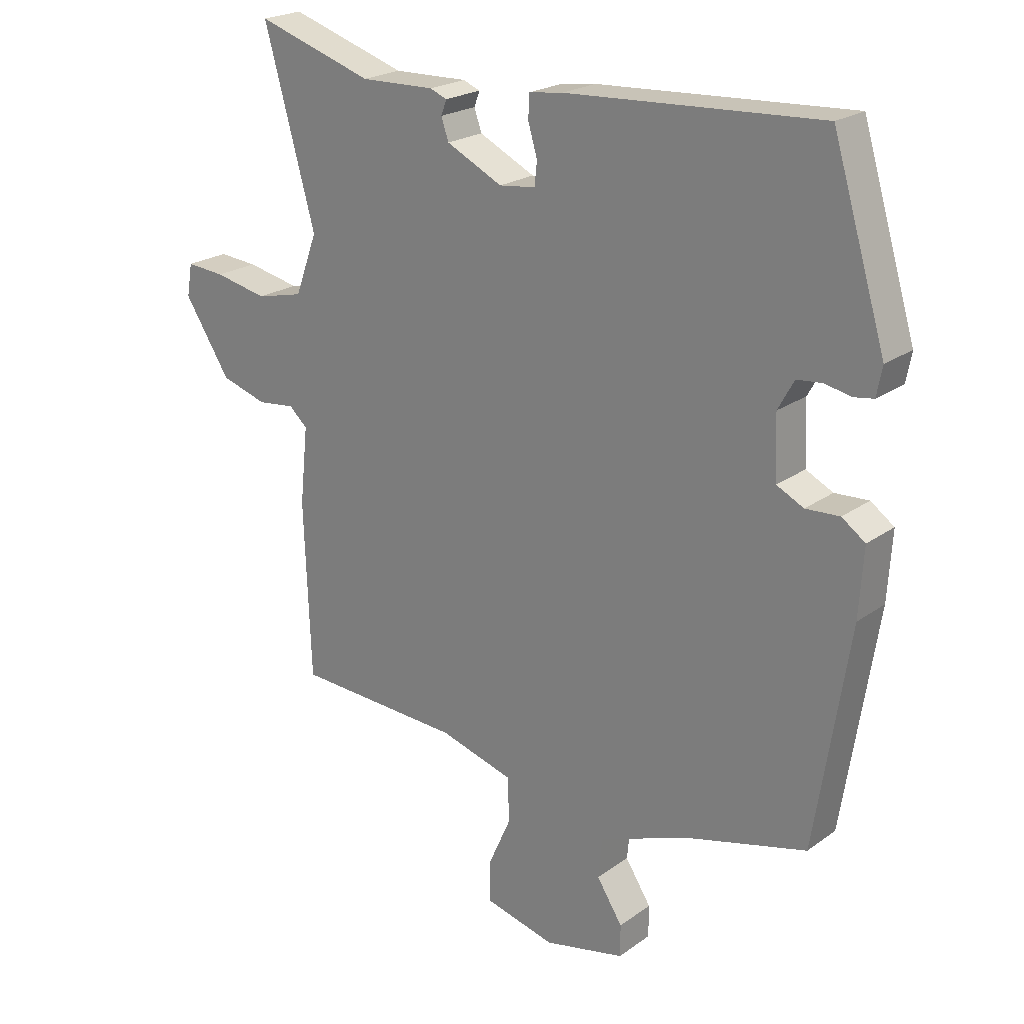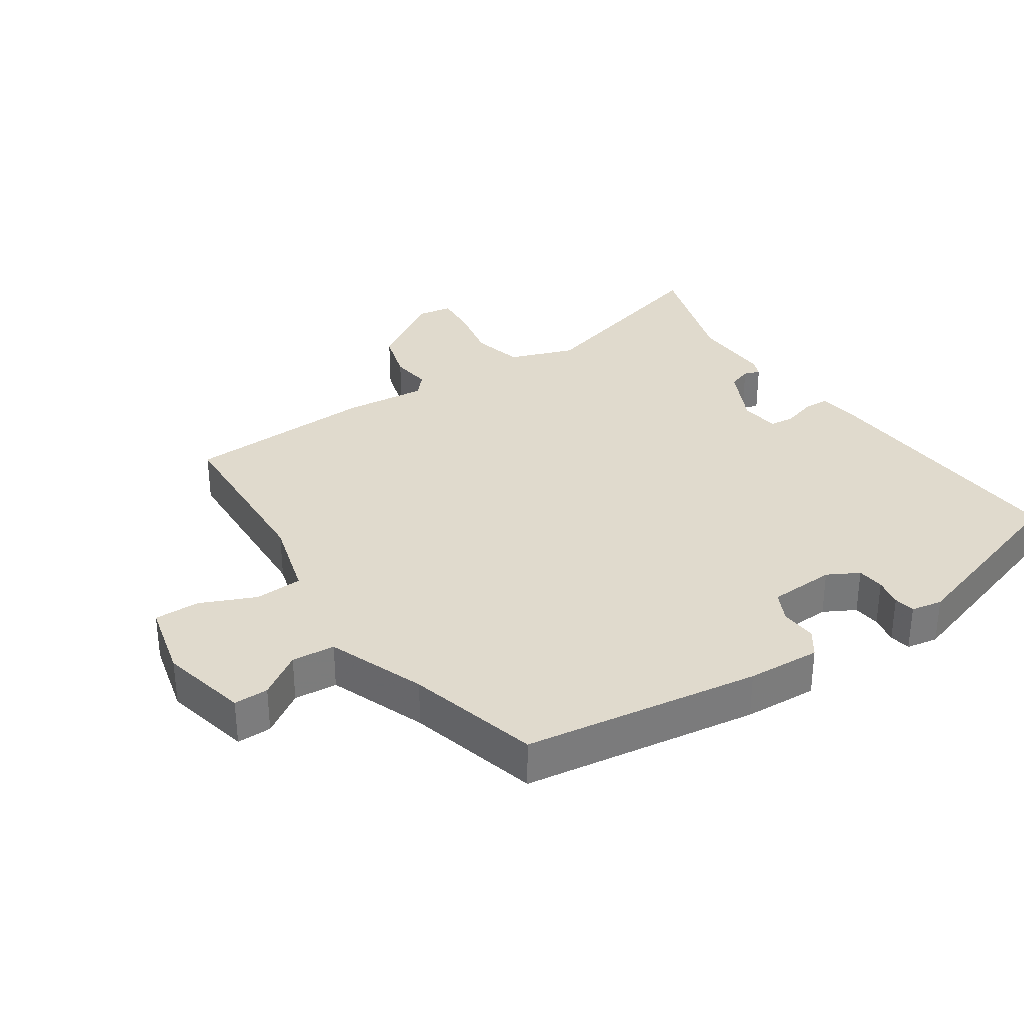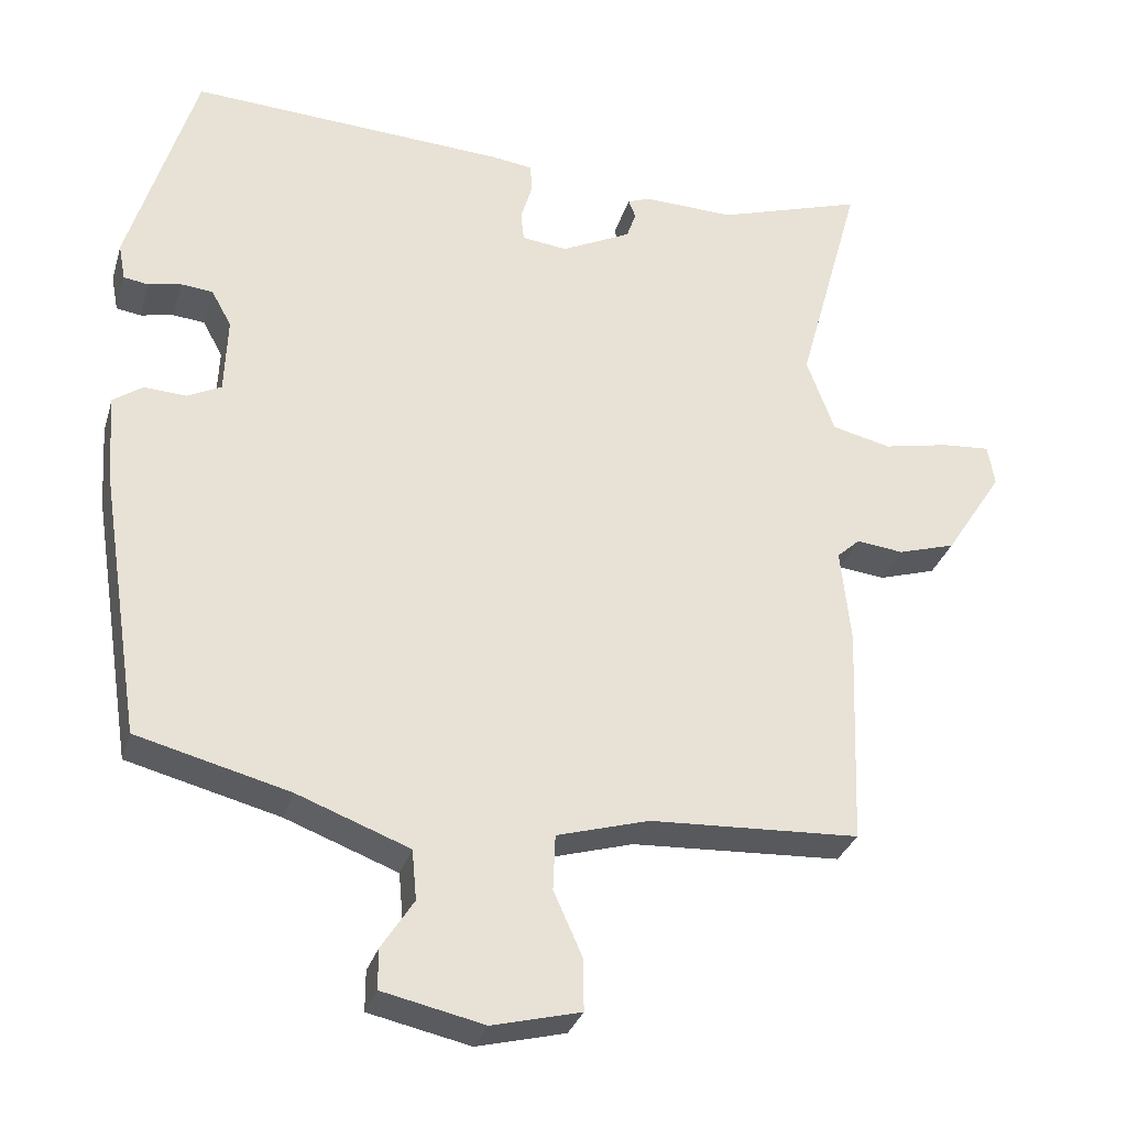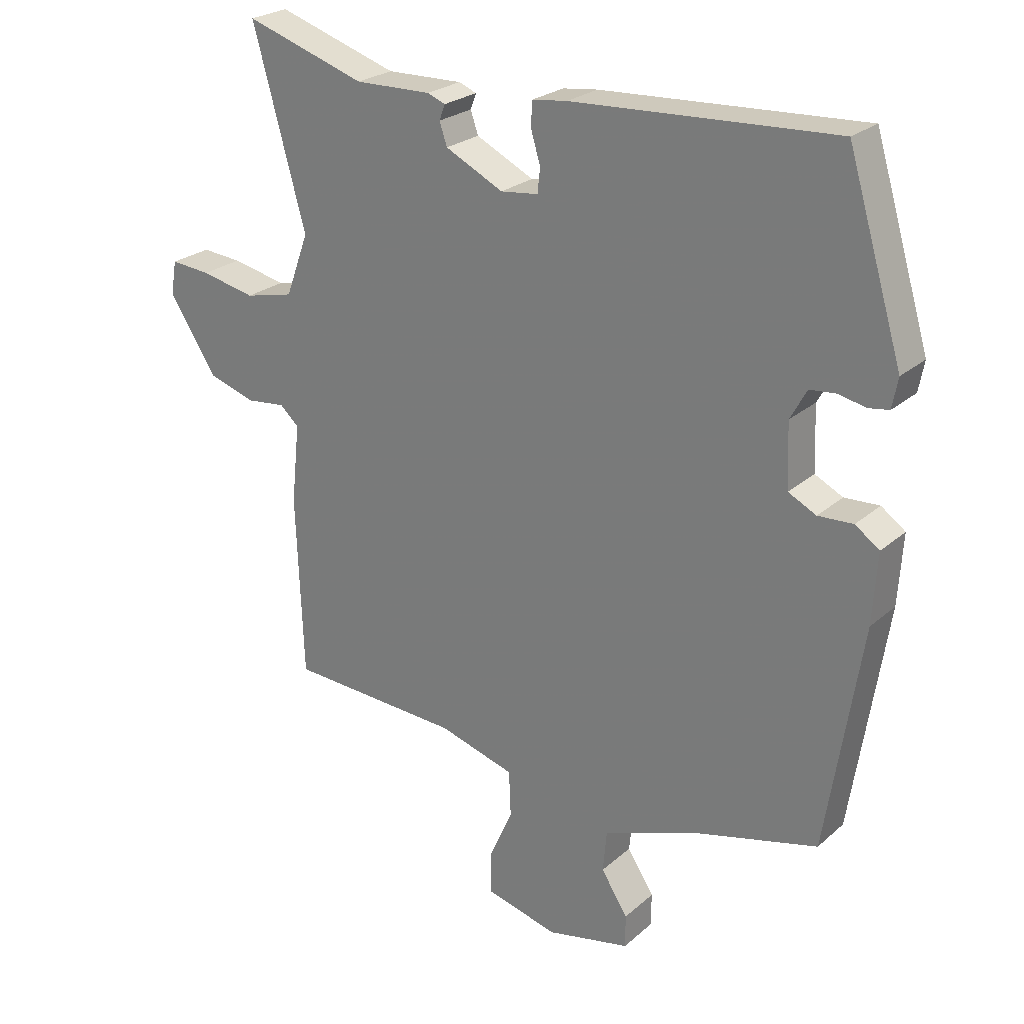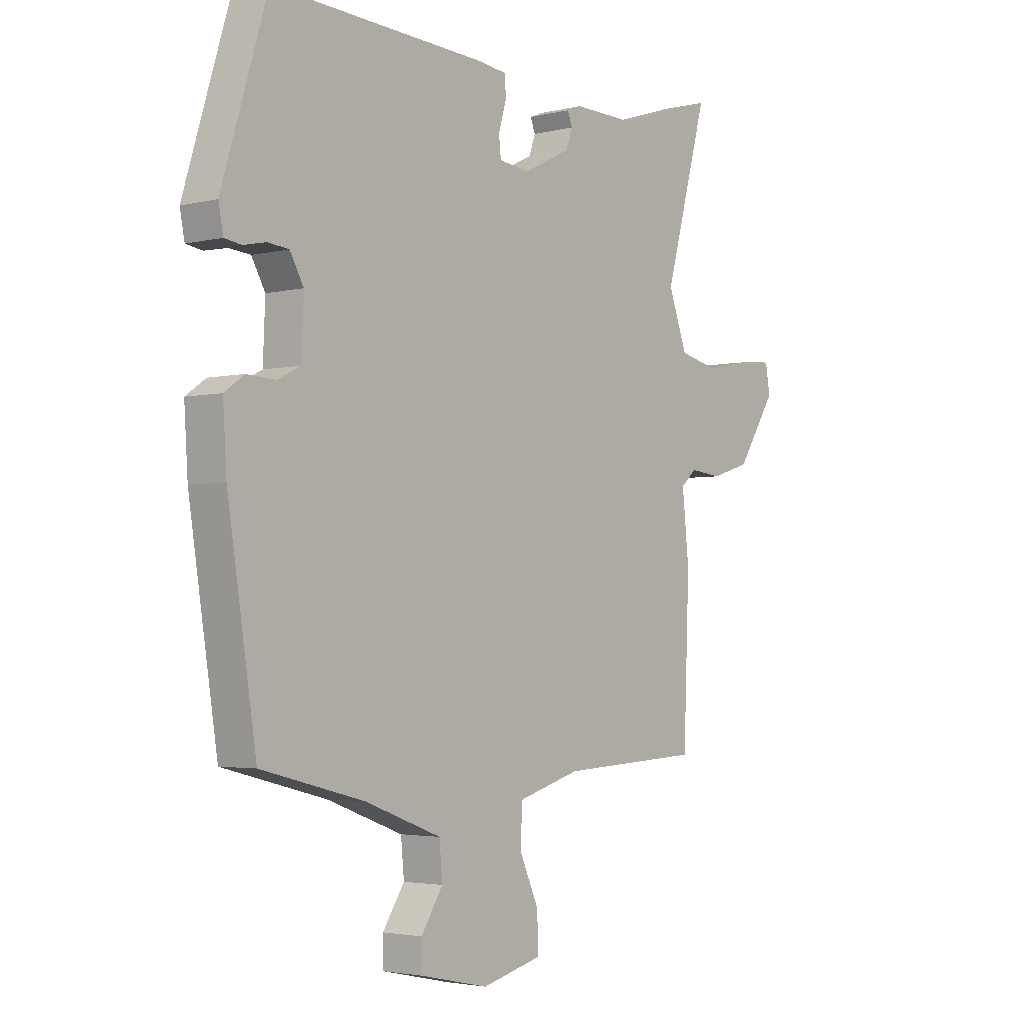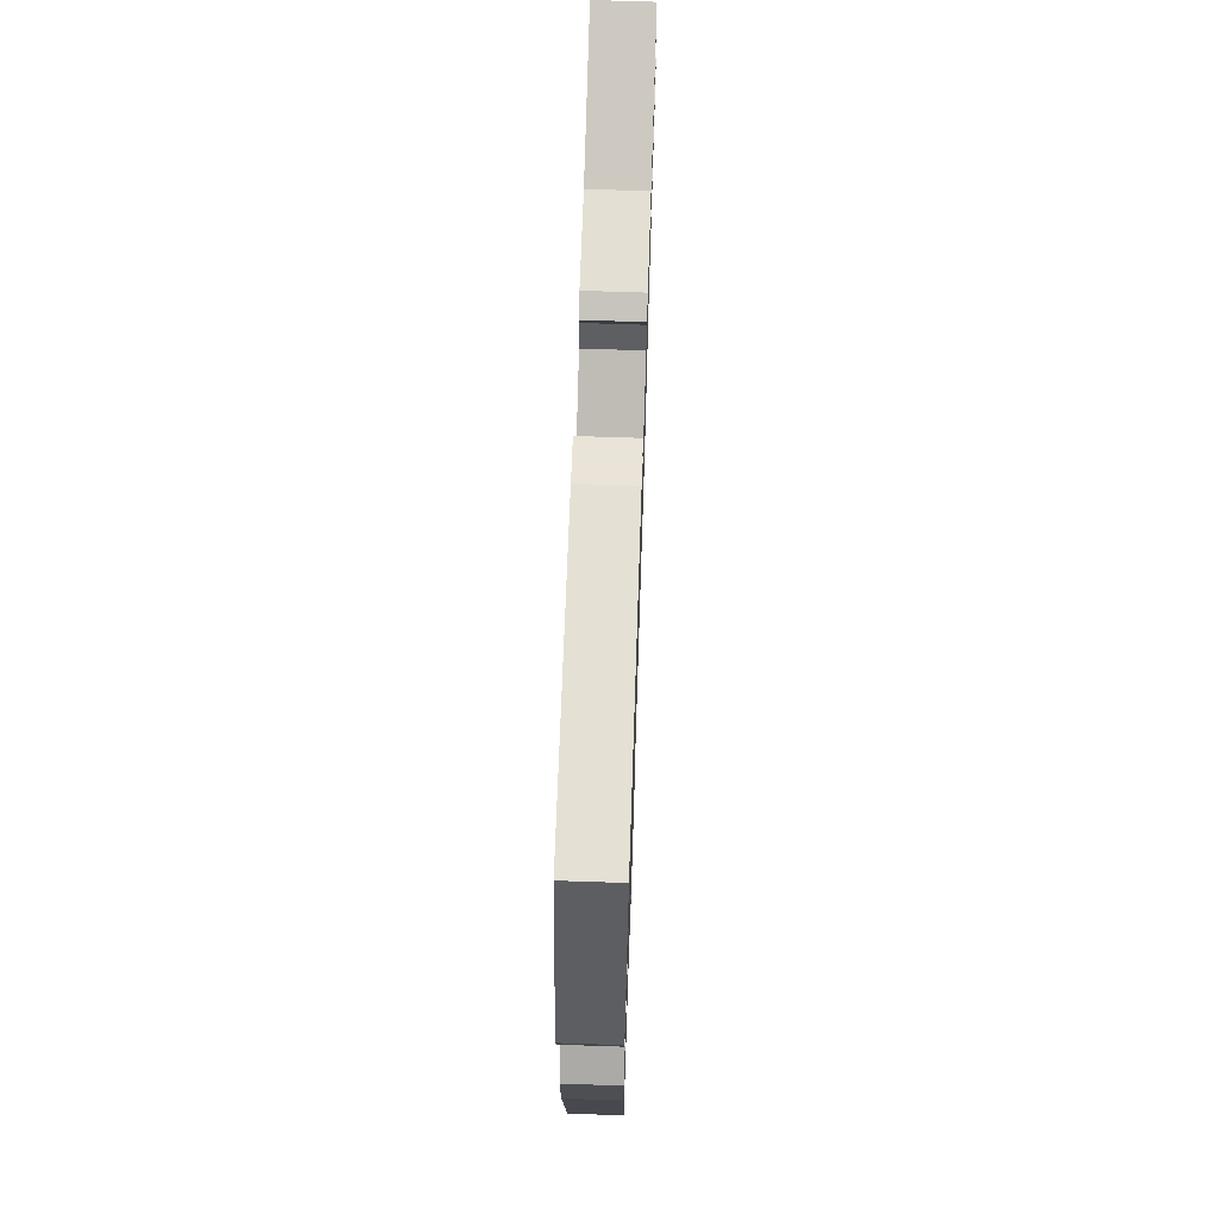
<metadata>
{"format":"obj","ext":"obj","renderer":"f3d","projection":"perspective","resolution":1024,"background":"white","views":[{"elev":22.0,"azim":-140.9,"up":"+Z"},{"elev":33.0,"azim":-124.3,"up":"+Y"},{"elev":-31.1,"azim":-15.8,"up":"+Z"},{"elev":24.7,"azim":-144.0,"up":"+Z"},{"elev":-3.0,"azim":-50.4,"up":"+Z"},{"elev":68.6,"azim":-88.1,"up":"+Z"}]}
</metadata>
<code>
v -0.402 0.07 0.508
v 0.01 0.07 0.486
v 0.065 0.07 0.479
v 0.067 0.07 0.441
v 0.052 0.07 0.391
v 0.056 0.07 0.353
v 0.115 0.07 0.346
v 0.206 0.07 0.391
v 0.218 0.07 0.426
v 0.209 0.07 0.45
v 0.237 0.07 0.461
v 0.357 0.07 0.458
v 0.547 0.07 0.519
v 0.464 0.07 0.218
v 0.5 0.07 0.12
v 0.577 0.07 0.102
v 0.663 0.07 0.12
v 0.726 0.07 0.125
v 0.735 0.07 0.072
v 0.66 0.07 -0.044
v 0.585 0.07 -0.067
v 0.524 0.07 -0.06
v 0.494 0.07 -0.087
v 0.507 0.07 -0.212
v 0.496 0.07 -0.499
v 0.223 0.07 -0.513
v 0.103 0.07 -0.548
v 0.1 0.07 -0.62
v 0.137 0.07 -0.703
v 0.138 0.07 -0.771
v 0.023 0.07 -0.8
v -0.109 0.07 -0.771
v -0.109 0.07 -0.719
v -0.067 0.07 -0.654
v -0.073 0.07 -0.589
v -0.219 0.07 -0.534
v -0.417 0.07 -0.483
v -0.472 0.07 -0.129
v -0.479 0.07 -0.019
v -0.441 0.07 0.008
v -0.386 0.07 0.005
v -0.342 0.07 0.027
v -0.338 0.07 0.127
v -0.364 0.07 0.174
v -0.405 0.07 0.178
v -0.448 0.07 0.169
v -0.48 0.07 0.174
v -0.489 0.07 0.221
v -0.402 0 0.508
v 0.01 0 0.486
v 0.065 0 0.479
v 0.067 0 0.441
v 0.052 0 0.391
v 0.056 0 0.353
v 0.115 0 0.346
v 0.206 0 0.391
v 0.218 0 0.426
v 0.209 0 0.45
v 0.237 0 0.461
v 0.357 0 0.458
v 0.547 0 0.519
v 0.464 0 0.218
v 0.5 0 0.12
v 0.577 0 0.102
v 0.663 0 0.12
v 0.726 0 0.125
v 0.735 0 0.072
v 0.66 0 -0.044
v 0.585 0 -0.067
v 0.524 0 -0.06
v 0.494 0 -0.087
v 0.507 0 -0.212
v 0.496 0 -0.499
v 0.223 0 -0.513
v 0.103 0 -0.548
v 0.1 0 -0.62
v 0.137 0 -0.703
v 0.138 0 -0.771
v 0.023 0 -0.8
v -0.109 0 -0.771
v -0.109 0 -0.719
v -0.067 0 -0.654
v -0.073 0 -0.589
v -0.219 0 -0.534
v -0.417 0 -0.483
v -0.472 0 -0.129
v -0.479 0 -0.019
v -0.441 0 0.008
v -0.386 0 0.005
v -0.342 0 0.027
v -0.338 0 0.127
v -0.364 0 0.174
v -0.405 0 0.178
v -0.448 0 0.169
v -0.48 0 0.174
v -0.489 0 0.221
f 45 46 47 48
f 44 45 48 1
f 43 44 1 2
f 42 43 2 3
f 38 39 40 41
f 36 37 38 41
f 35 36 41 42
f 31 32 33 34
f 31 34 35
f 28 29 30 31
f 27 28 31 35
f 26 27 35 42
f 23 24 25 26
f 19 20 21 22
f 17 18 19 22
f 16 17 22 23
f 15 16 23 26
f 12 13 14
f 9 10 11 12
f 8 9 12 14
f 7 8 14 15
f 42 3 4 5
f 42 5 6
f 15 26 42
f 6 7 15 42
f 96 95 94 93
f 49 96 93 92
f 50 49 92 91
f 51 50 91 90
f 89 88 87 86
f 89 86 85 84
f 90 89 84 83
f 82 81 80 79
f 83 82 79
f 79 78 77 76
f 83 79 76 75
f 90 83 75 74
f 74 73 72 71
f 70 69 68 67
f 70 67 66 65
f 71 70 65 64
f 74 71 64 63
f 62 61 60
f 60 59 58 57
f 62 60 57 56
f 63 62 56 55
f 53 52 51 90
f 54 53 90
f 90 74 63
f 90 63 55 54
f 1 49 50 2
f 2 50 51 3
f 3 51 52 4
f 4 52 53 5
f 5 53 54 6
f 6 54 55 7
f 7 55 56 8
f 8 56 57 9
f 9 57 58 10
f 10 58 59 11
f 11 59 60 12
f 12 60 61 13
f 13 61 62 14
f 14 62 63 15
f 15 63 64 16
f 16 64 65 17
f 17 65 66 18
f 18 66 67 19
f 19 67 68 20
f 20 68 69 21
f 21 69 70 22
f 22 70 71 23
f 23 71 72 24
f 24 72 73 25
f 25 73 74 26
f 26 74 75 27
f 27 75 76 28
f 28 76 77 29
f 29 77 78 30
f 30 78 79 31
f 31 79 80 32
f 32 80 81 33
f 33 81 82 34
f 34 82 83 35
f 35 83 84 36
f 36 84 85 37
f 37 85 86 38
f 38 86 87 39
f 39 87 88 40
f 40 88 89 41
f 41 89 90 42
f 42 90 91 43
f 43 91 92 44
f 44 92 93 45
f 45 93 94 46
f 46 94 95 47
f 47 95 96 48
f 48 96 49 1

</code>
